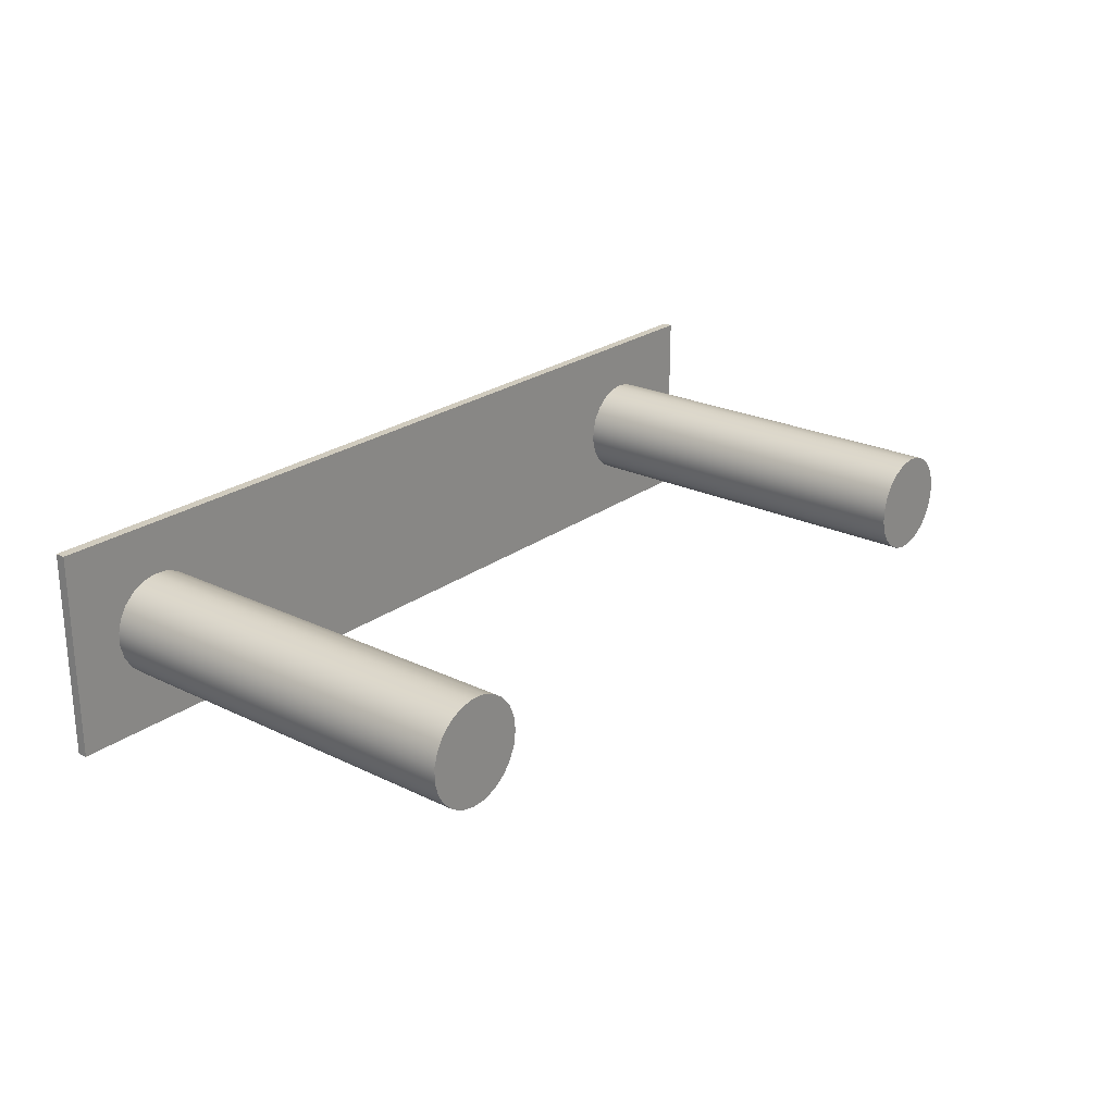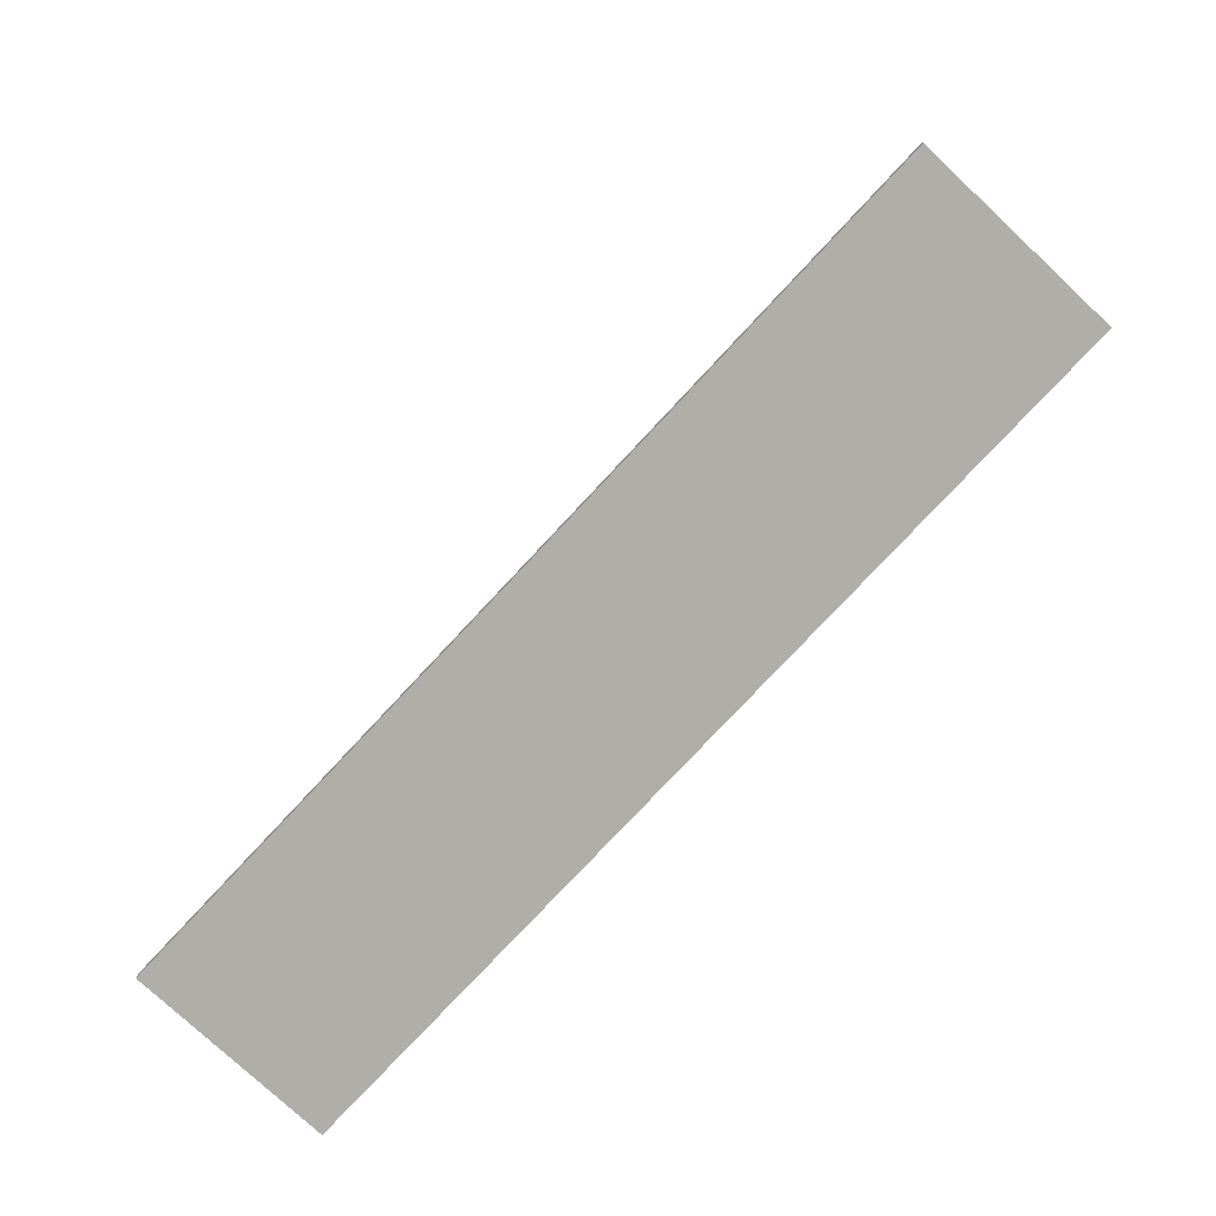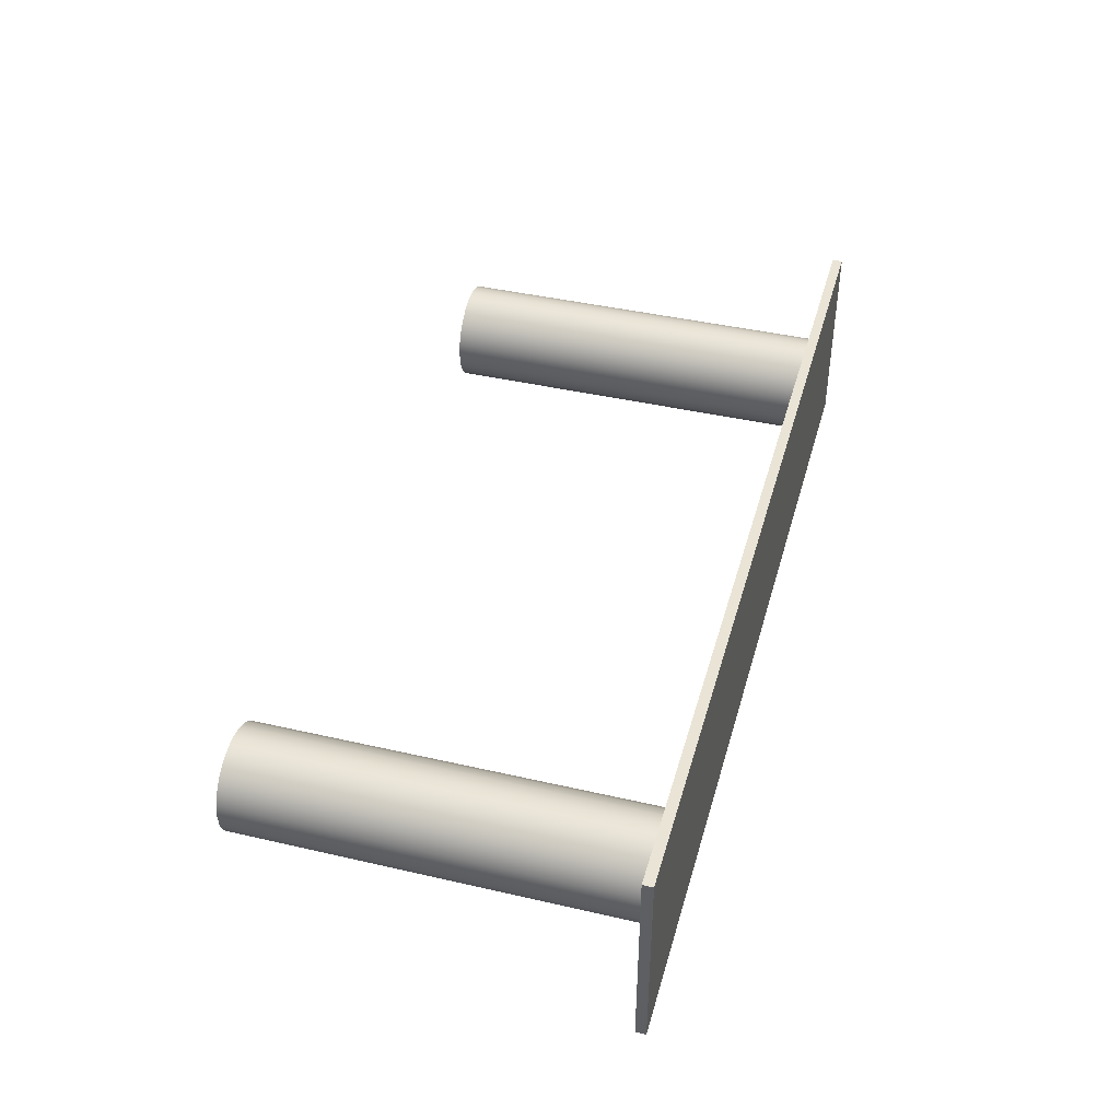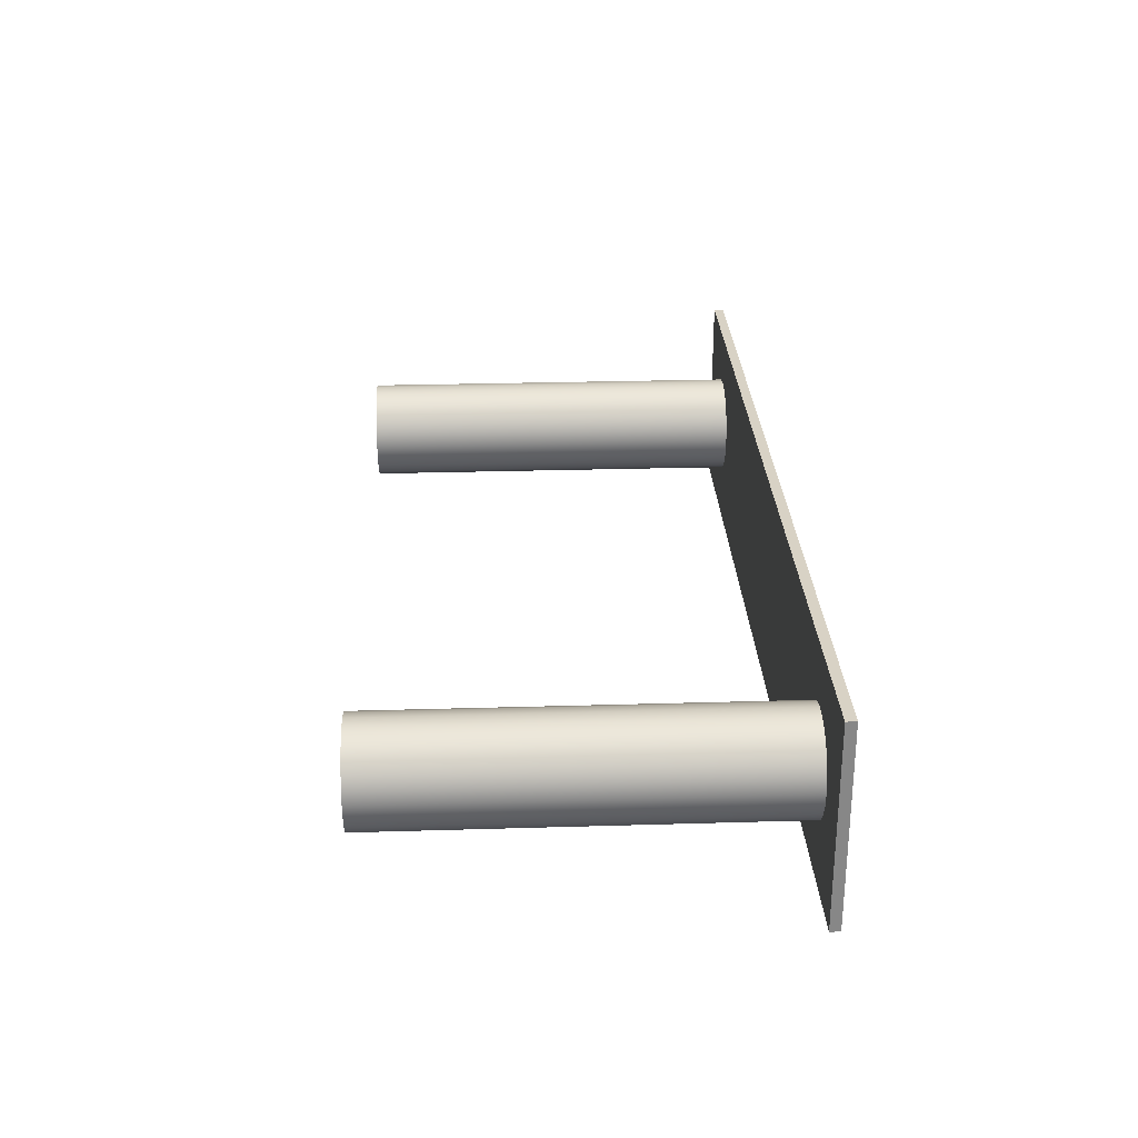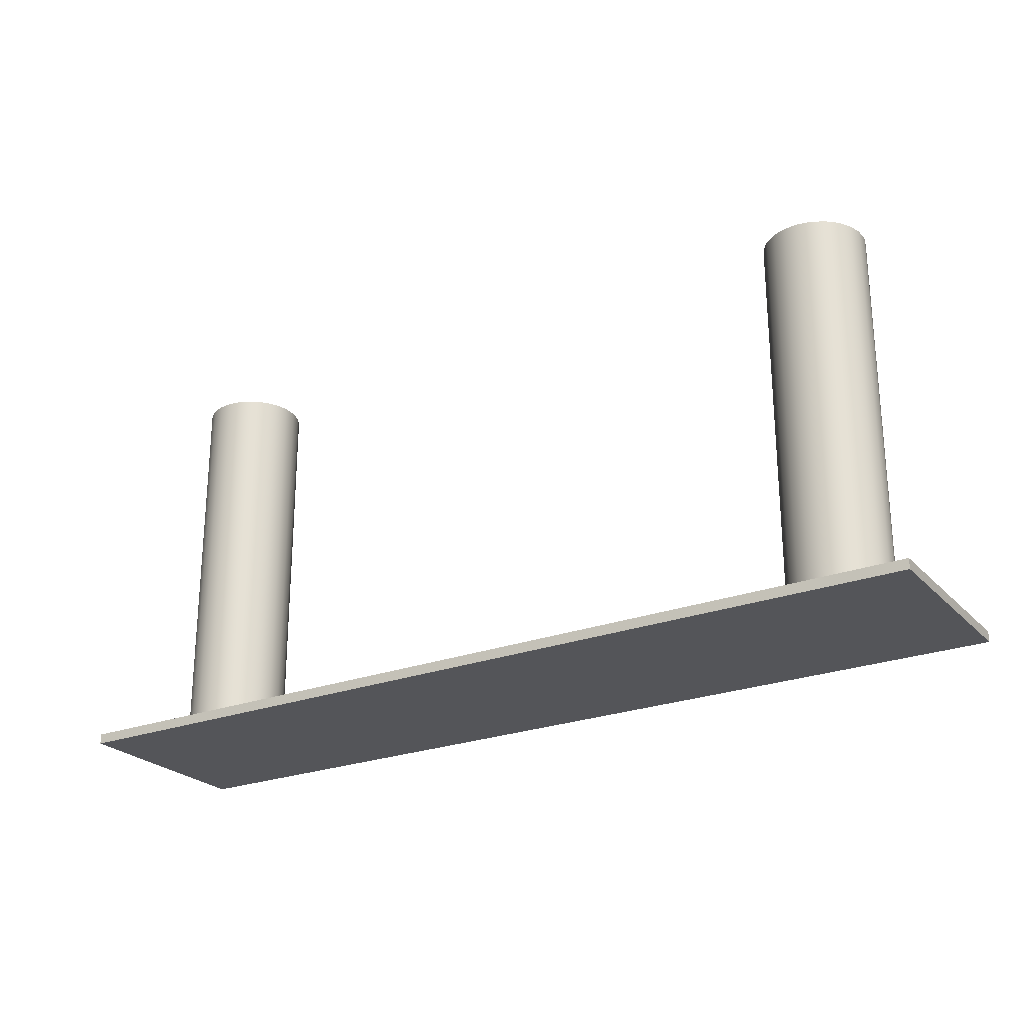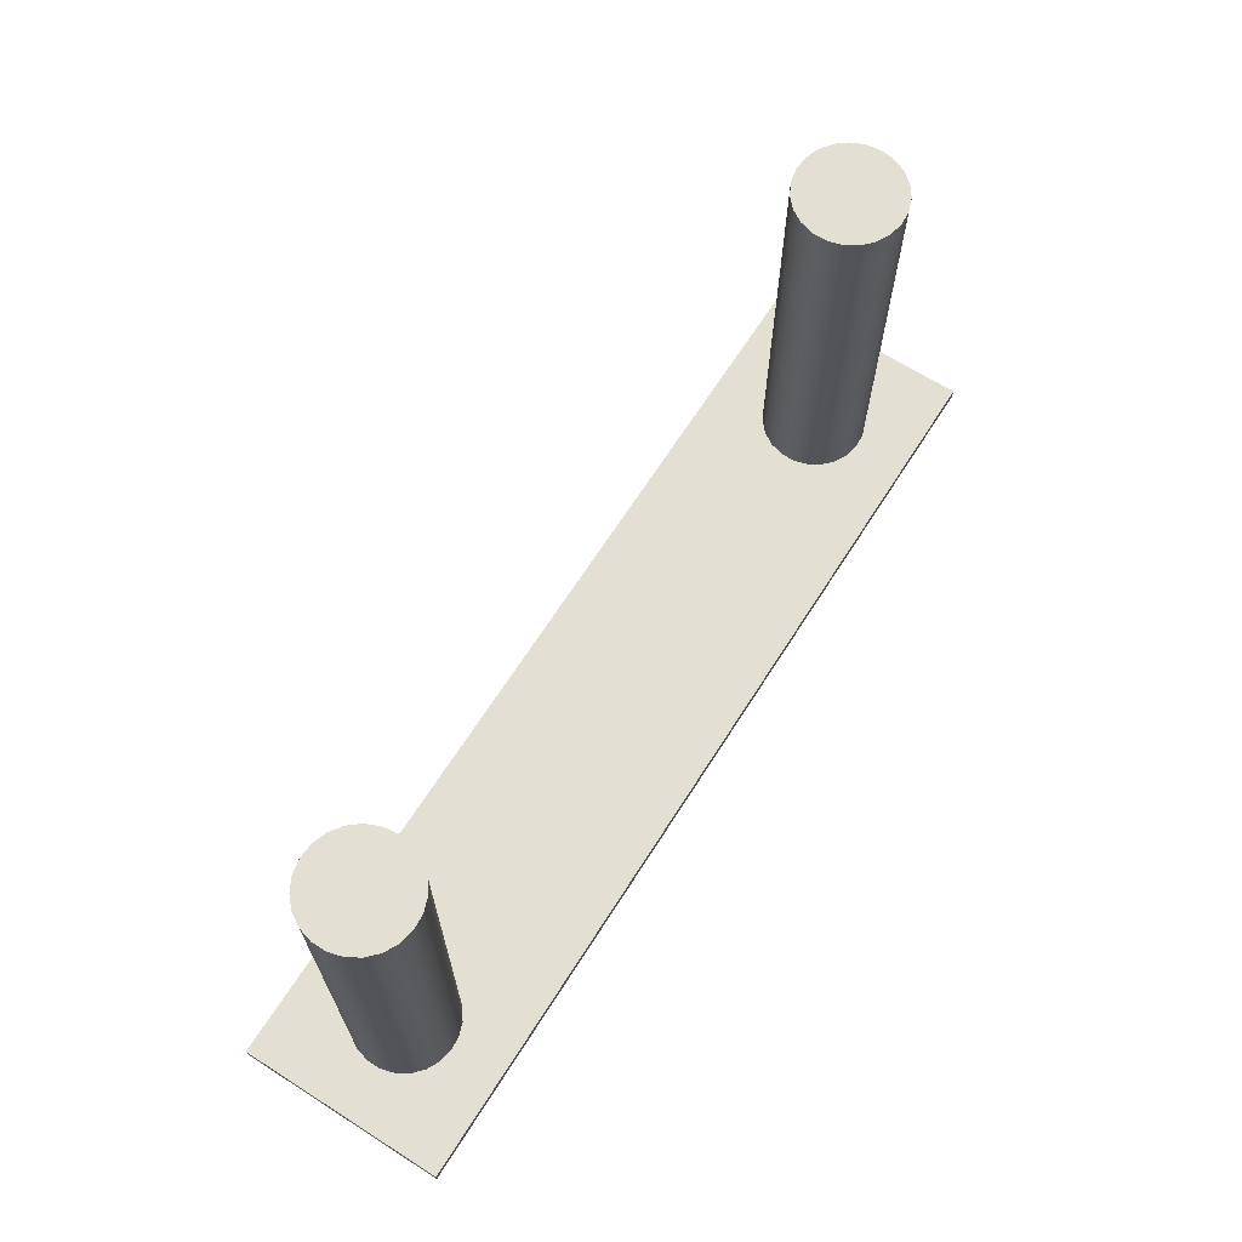
<metadata>
{"format":"obj","ext":"obj","renderer":"f3d","projection":"perspective","resolution":1024,"background":"white","views":[{"elev":23.6,"azim":129.2,"up":"+Z"},{"elev":-77.5,"azim":-133.0,"up":"+Y"},{"elev":42.5,"azim":-74.6,"up":"+Z"},{"elev":27.7,"azim":-92.6,"up":"+Z"},{"elev":-24.7,"azim":31.7,"up":"+Y"},{"elev":66.9,"azim":122.5,"up":"+Y"}]}
</metadata>
<code>
v -0.95 0.4 -0.4
v -0.9481 0.4 -0.4135
v -0.9427 0.4 -0.426
v -0.9341 0.4 -0.4365
v -0.923 0.4 -0.4444
v -0.9102 0.4 -0.449
v -0.8966 0.4 -0.4499
v -0.8833 0.4 -0.4471
v -0.8712 0.4 -0.4408
v -0.8612 0.4 -0.4316
v -0.8541 0.4 -0.4199
v -0.8505 0.4 -0.4068
v -0.8505 0.4 -0.3932
v -0.8541 0.4 -0.3801
v -0.8612 0.4 -0.3684
v -0.8712 0.4 -0.3592
v -0.8833 0.4 -0.3529
v -0.8966 0.4 -0.3501
v -0.9102 0.4 -0.351
v -0.923 0.4 -0.3556
v -0.9341 0.4 -0.3635
v -0.9427 0.4 -0.374
v -0.9481 0.4 -0.3865
v -0.95 0.01 -0.4
v -0.9481 0.01 -0.3865
v -0.9427 0.01 -0.374
v -0.9341 0.01 -0.3635
v -0.923 0.01 -0.3556
v -0.9102 0.01 -0.351
v -0.8966 0.01 -0.3501
v -0.8833 0.01 -0.3529
v -0.8712 0.01 -0.3592
v -0.8612 0.01 -0.3684
v -0.8541 0.01 -0.3801
v -0.8505 0.01 -0.3932
v -0.8505 0.01 -0.4068
v -0.8541 0.01 -0.4199
v -0.8612 0.01 -0.4316
v -0.8712 0.01 -0.4408
v -0.8833 0.01 -0.4471
v -0.8966 0.01 -0.4499
v -0.9102 0.01 -0.449
v -0.923 0.01 -0.4444
v -0.9341 0.01 -0.4365
v -0.9427 0.01 -0.426
v -0.9481 0.01 -0.4135
v -0.95 0.01 -0.4
v -0.95 0.4 -0.4
v -0.95 0.4 -0.4
v -0.9481 0.4 -0.3865
v -0.9427 0.4 -0.374
v -0.9341 0.4 -0.3635
v -0.923 0.4 -0.3556
v -0.9102 0.4 -0.351
v -0.8966 0.4 -0.3501
v -0.8833 0.4 -0.3529
v -0.8712 0.4 -0.3592
v -0.8612 0.4 -0.3684
v -0.8541 0.4 -0.3801
v -0.8505 0.4 -0.3932
v -0.8505 0.4 -0.4068
v -0.8541 0.4 -0.4199
v -0.8612 0.4 -0.4316
v -0.8712 0.4 -0.4408
v -0.8833 0.4 -0.4471
v -0.8966 0.4 -0.4499
v -0.9102 0.4 -0.449
v -0.923 0.4 -0.4444
v -0.9341 0.4 -0.4365
v -0.9427 0.4 -0.426
v -0.9481 0.4 -0.4135
v -0.25 0.4 -0.4
v -0.2481 0.4 -0.4135
v -0.2427 0.4 -0.426
v -0.2341 0.4 -0.4365
v -0.223 0.4 -0.4444
v -0.2102 0.4 -0.449
v -0.1966 0.4 -0.4499
v -0.1833 0.4 -0.4471
v -0.1712 0.4 -0.4408
v -0.1612 0.4 -0.4316
v -0.1541 0.4 -0.4199
v -0.1505 0.4 -0.4068
v -0.1505 0.4 -0.3932
v -0.1541 0.4 -0.3801
v -0.1612 0.4 -0.3684
v -0.1712 0.4 -0.3592
v -0.1833 0.4 -0.3529
v -0.1966 0.4 -0.3501
v -0.2102 0.4 -0.351
v -0.223 0.4 -0.3556
v -0.2341 0.4 -0.3635
v -0.2427 0.4 -0.374
v -0.2481 0.4 -0.3865
v -0.25 0.01 -0.4
v -0.2481 0.01 -0.3865
v -0.2427 0.01 -0.374
v -0.2341 0.01 -0.3635
v -0.223 0.01 -0.3556
v -0.2102 0.01 -0.351
v -0.1966 0.01 -0.3501
v -0.1833 0.01 -0.3529
v -0.1712 0.01 -0.3592
v -0.1612 0.01 -0.3684
v -0.1541 0.01 -0.3801
v -0.1505 0.01 -0.3932
v -0.1505 0.01 -0.4068
v -0.1541 0.01 -0.4199
v -0.1612 0.01 -0.4316
v -0.1712 0.01 -0.4408
v -0.1833 0.01 -0.4471
v -0.1966 0.01 -0.4499
v -0.2102 0.01 -0.449
v -0.223 0.01 -0.4444
v -0.2341 0.01 -0.4365
v -0.2427 0.01 -0.426
v -0.2481 0.01 -0.4135
v -0.25 0.01 -0.4
v -0.25 0.4 -0.4
v -0.25 0.4 -0.4
v -0.2481 0.4 -0.3865
v -0.2427 0.4 -0.374
v -0.2341 0.4 -0.3635
v -0.223 0.4 -0.3556
v -0.2102 0.4 -0.351
v -0.1966 0.4 -0.3501
v -0.1833 0.4 -0.3529
v -0.1712 0.4 -0.3592
v -0.1612 0.4 -0.3684
v -0.1541 0.4 -0.3801
v -0.1505 0.4 -0.3932
v -0.1505 0.4 -0.4068
v -0.1541 0.4 -0.4199
v -0.1612 0.4 -0.4316
v -0.1712 0.4 -0.4408
v -0.1833 0.4 -0.4471
v -0.1966 0.4 -0.4499
v -0.2102 0.4 -0.449
v -0.223 0.4 -0.4444
v -0.2341 0.4 -0.4365
v -0.2427 0.4 -0.426
v -0.2481 0.4 -0.4135
v -1 0 -0.5
v -1 0 -0.3
v -1 0.01 -0.3
v -1 0.01 -0.5
v -0.1 0 -0.5
v -1 0 -0.5
v -1 0.01 -0.5
v -0.1 0.01 -0.5
v -0.1 0 -0.3
v -0.1 0 -0.5
v -0.1 0.01 -0.5
v -0.1 0.01 -0.3
v -1 0 -0.3
v -0.1 0 -0.3
v -0.1 0.01 -0.3
v -1 0.01 -0.3
v -0.95 0.01 -0.4
v -0.9481 0.01 -0.4135
v -0.9427 0.01 -0.426
v -0.9341 0.01 -0.4365
v -0.923 0.01 -0.4444
v -0.9102 0.01 -0.449
v -0.8966 0.01 -0.4499
v -0.8833 0.01 -0.4471
v -0.8712 0.01 -0.4408
v -0.8612 0.01 -0.4316
v -0.8541 0.01 -0.4199
v -0.8505 0.01 -0.4068
v -0.8505 0.01 -0.3932
v -0.8541 0.01 -0.3801
v -0.8612 0.01 -0.3684
v -0.8712 0.01 -0.3592
v -0.8833 0.01 -0.3529
v -0.8966 0.01 -0.3501
v -0.9102 0.01 -0.351
v -0.923 0.01 -0.3556
v -0.9341 0.01 -0.3635
v -0.9427 0.01 -0.374
v -0.9481 0.01 -0.3865
v -0.25 0.01 -0.4
v -0.2481 0.01 -0.4135
v -0.2427 0.01 -0.426
v -0.2341 0.01 -0.4365
v -0.223 0.01 -0.4444
v -0.2102 0.01 -0.449
v -0.1966 0.01 -0.4499
v -0.1833 0.01 -0.4471
v -0.1712 0.01 -0.4408
v -0.1612 0.01 -0.4316
v -0.1541 0.01 -0.4199
v -0.1505 0.01 -0.4068
v -0.1505 0.01 -0.3932
v -0.1541 0.01 -0.3801
v -0.1612 0.01 -0.3684
v -0.1712 0.01 -0.3592
v -0.1833 0.01 -0.3529
v -0.1966 0.01 -0.3501
v -0.2102 0.01 -0.351
v -0.223 0.01 -0.3556
v -0.2341 0.01 -0.3635
v -0.2427 0.01 -0.374
v -0.2481 0.01 -0.3865
v -1 0.01 -0.3
v -0.1 0.01 -0.3
v -0.1 0.01 -0.5
v -1 0.01 -0.5
v -0.1 0 -0.3
v -1 0 -0.3
v -1 0 -0.5
v -0.1 0 -0.5
g 5ed85b12-e388-11ea-a530-54bf646e7e1f
f 2 46 1
f 1 46 47
f 48 24 23
f 23 24 25
f 23 25 22
f 22 25 26
f 22 26 21
f 21 26 27
f 21 27 20
f 20 27 28
f 20 28 19
f 19 28 29
f 19 29 18
f 18 29 30
f 18 30 17
f 17 30 31
f 17 31 16
f 16 31 32
f 16 32 15
f 15 32 33
f 15 33 14
f 14 33 34
f 14 34 13
f 13 34 35
f 13 35 12
f 12 35 36
f 12 36 11
f 11 36 37
f 11 37 10
f 10 37 38
f 10 38 9
f 9 38 39
f 9 39 8
f 8 39 40
f 8 40 7
f 7 40 41
f 7 41 6
f 6 41 42
f 6 42 5
f 5 42 43
f 5 43 4
f 4 43 44
f 4 44 3
f 3 44 45
f 3 45 2
f 2 45 46
g 5ed8f774-e388-11ea-a1d7-54bf646e7e1f
f 50 60 49
f 49 60 61
f 49 61 71
f 71 61 62
f 71 62 70
f 70 62 63
f 70 63 69
f 69 63 64
f 69 64 68
f 68 64 65
f 68 65 67
f 67 65 66
f 60 50 59
f 59 50 51
f 59 51 58
f 58 51 52
f 58 52 57
f 57 52 53
f 57 53 56
f 56 53 54
f 56 54 55
g 5ed9938a-e388-11ea-9bb2-54bf646e7e1f
f 73 117 72
f 72 117 118
f 119 95 94
f 94 95 96
f 94 96 93
f 93 96 97
f 93 97 92
f 92 97 98
f 92 98 91
f 91 98 99
f 91 99 90
f 90 99 100
f 90 100 89
f 89 100 101
f 89 101 88
f 88 101 102
f 88 102 87
f 87 102 103
f 87 103 86
f 86 103 104
f 86 104 85
f 85 104 105
f 85 105 84
f 84 105 106
f 84 106 83
f 83 106 107
f 83 107 82
f 82 107 108
f 82 108 81
f 81 108 109
f 81 109 80
f 80 109 110
f 80 110 79
f 79 110 111
f 79 111 78
f 78 111 112
f 78 112 77
f 77 112 113
f 77 113 76
f 76 113 114
f 76 114 75
f 75 114 115
f 75 115 74
f 74 115 116
f 74 116 73
f 73 116 117
g 5eda08be-e388-11ea-a950-54bf646e7e1f
f 121 131 120
f 120 131 132
f 120 132 142
f 142 132 133
f 142 133 141
f 141 133 134
f 141 134 140
f 140 134 135
f 140 135 139
f 139 135 136
f 139 136 138
f 138 136 137
f 131 121 130
f 130 121 122
f 130 122 129
f 129 122 123
f 129 123 128
f 128 123 124
f 128 124 127
f 127 124 125
f 127 125 126
g 5e842112-e388-11ea-ade1-54bf646e7e1f
f 143 144 146
f 146 144 145
g 5e846f12-e388-11ea-80d2-54bf646e7e1f
f 147 148 150
f 150 148 149
g 5e84bd58-e388-11ea-ae66-54bf646e7e1f
f 151 152 154
f 154 152 153
g 5e853282-e388-11ea-be9f-54bf646e7e1f
f 155 156 158
f 158 156 157
g 5e8580a8-e388-11ea-9e0f-54bf646e7e1f
f 160 208 159
f 159 208 205
f 159 205 181
f 181 205 180
f 180 205 179
f 179 205 178
f 178 205 177
f 177 205 176
f 176 205 175
f 175 205 206
f 175 206 201
f 201 206 200
f 200 206 199
f 199 206 198
f 198 206 197
f 197 206 196
f 196 206 195
f 195 206 194
f 194 206 207
f 194 207 193
f 193 207 192
f 192 207 191
f 191 207 190
f 190 207 189
f 189 207 188
f 188 207 187
f 187 207 186
f 186 207 166
f 186 166 167
f 160 161 208
f 208 161 162
f 208 162 163
f 163 164 208
f 208 164 165
f 208 165 166
f 186 167 185
f 185 167 168
f 185 168 184
f 184 168 169
f 184 169 183
f 183 169 170
f 183 170 182
f 182 170 171
f 182 171 204
f 204 171 172
f 204 172 203
f 203 172 173
f 203 173 202
f 202 173 174
f 202 174 201
f 201 174 175
f 207 208 166
g 5e85f5d2-e388-11ea-8e7b-54bf646e7e1f
f 209 210 212
f 212 210 211

</code>
